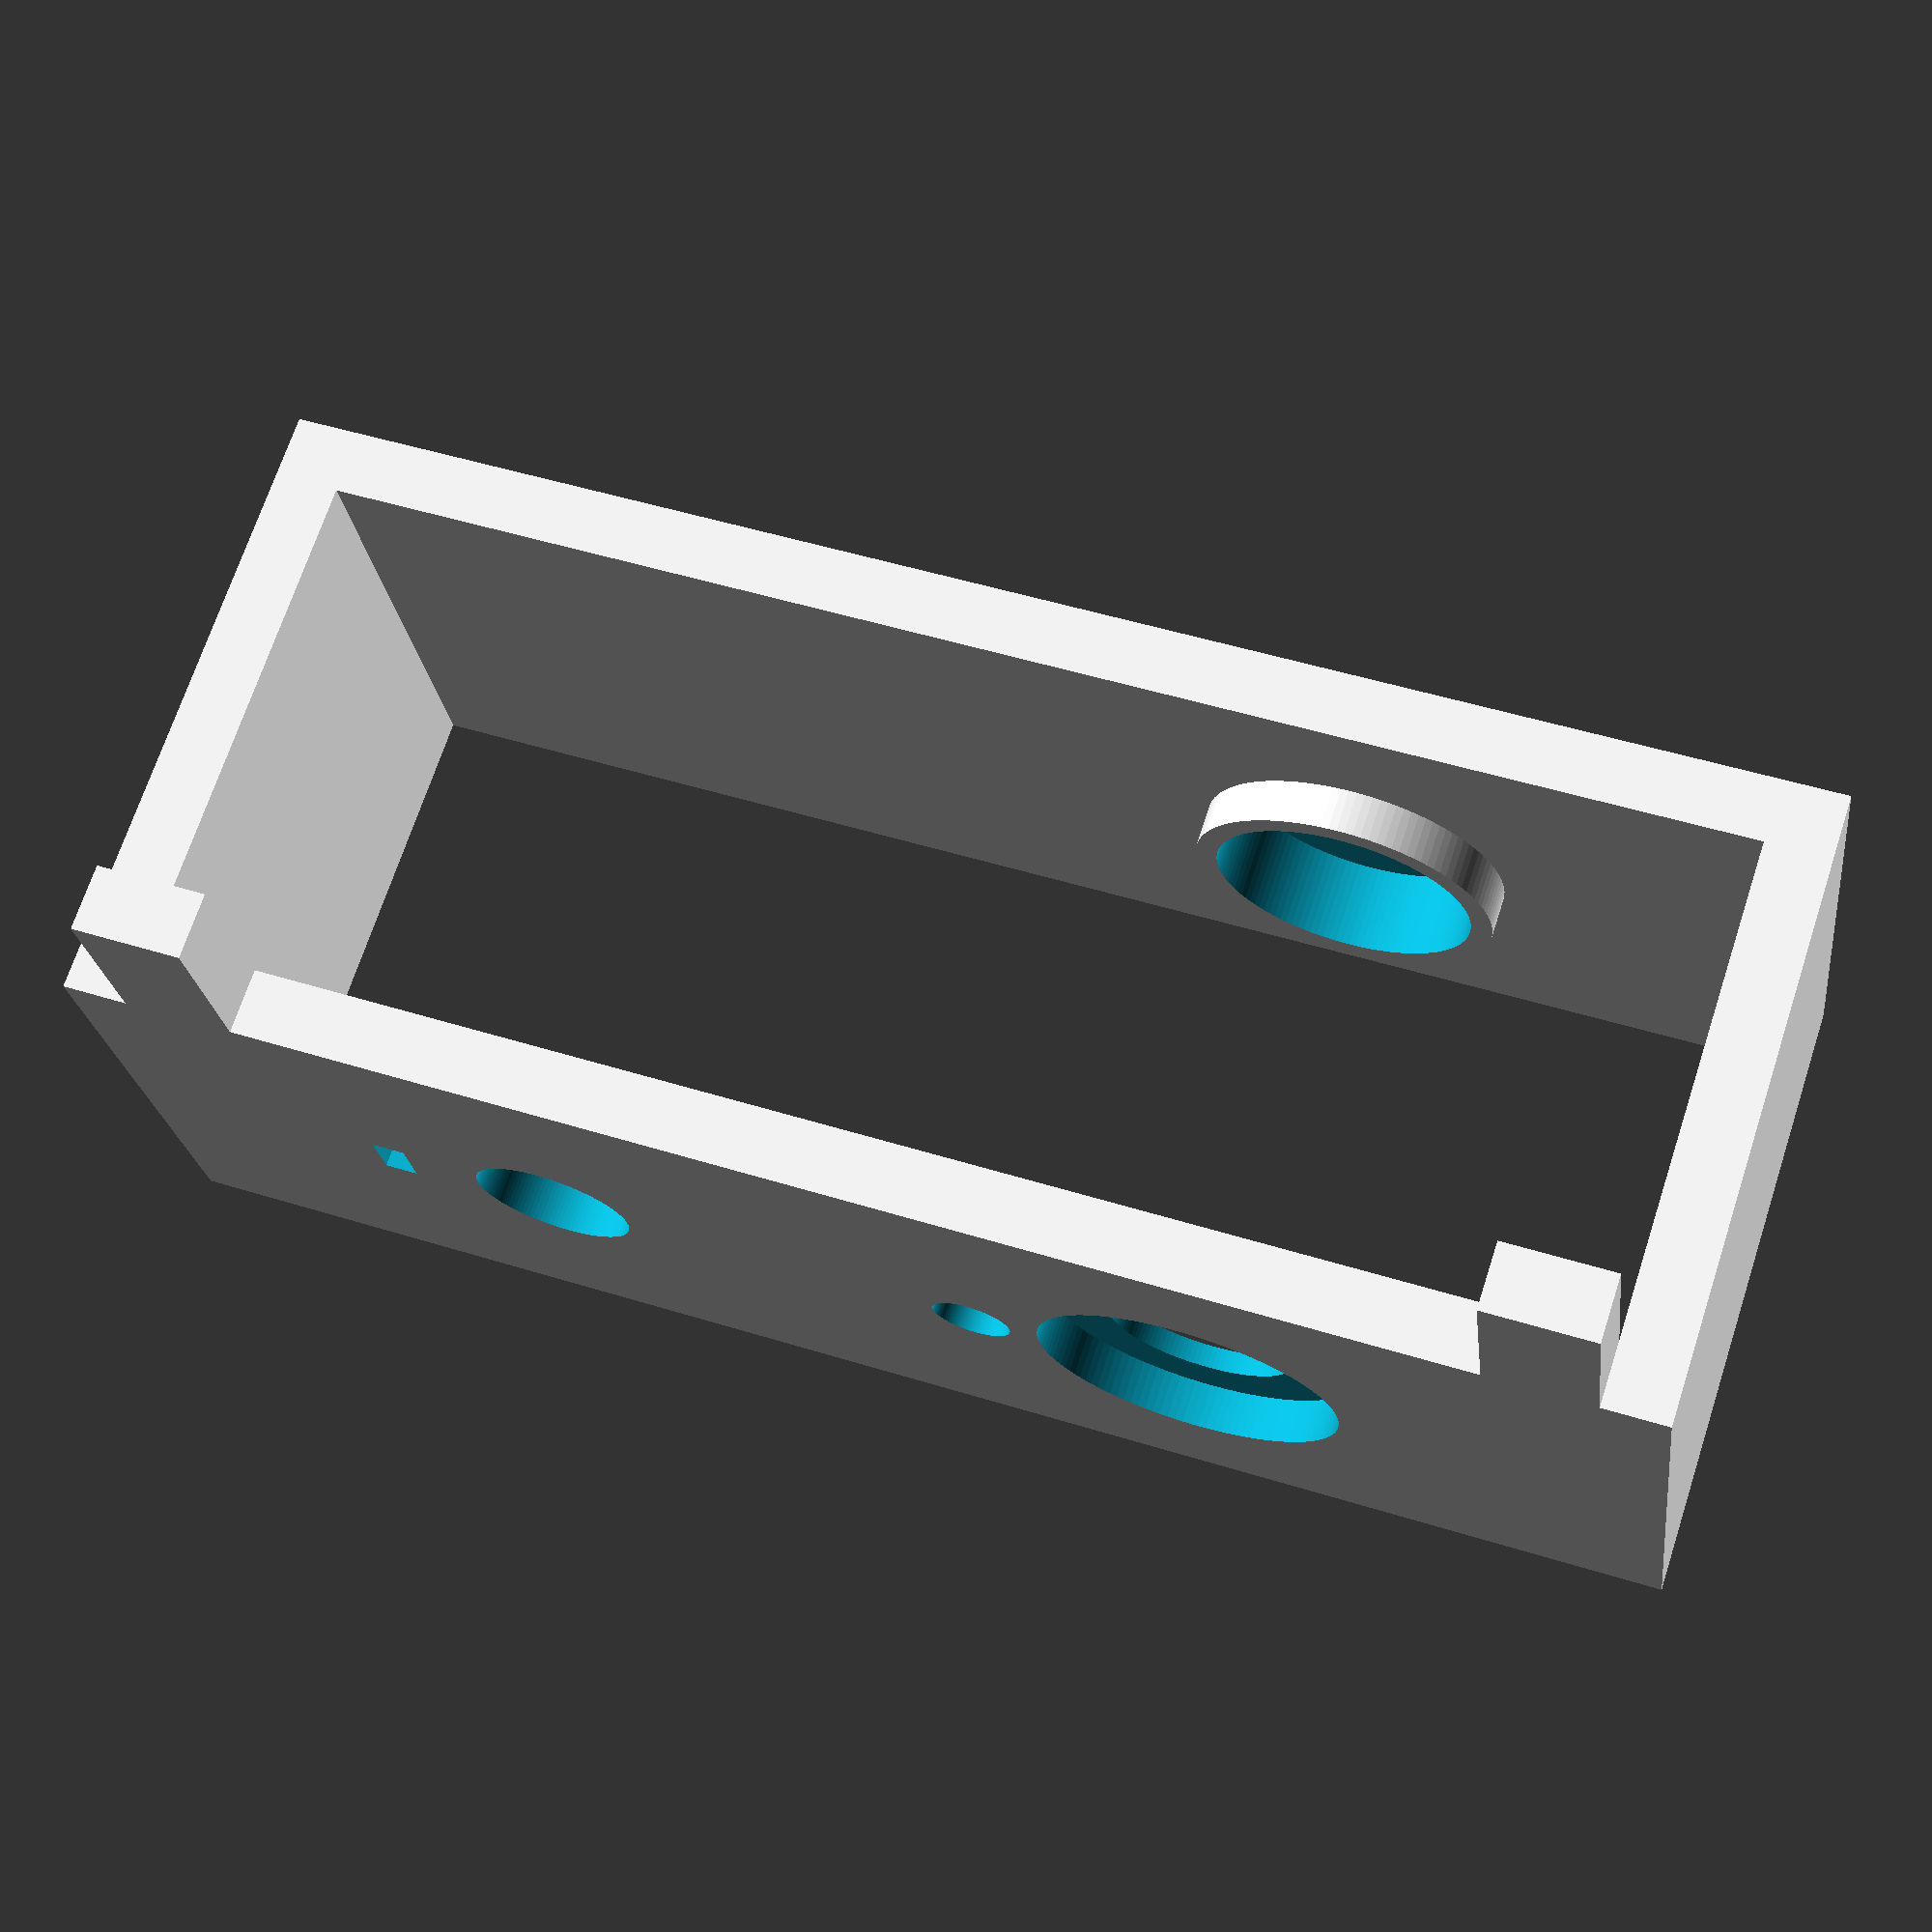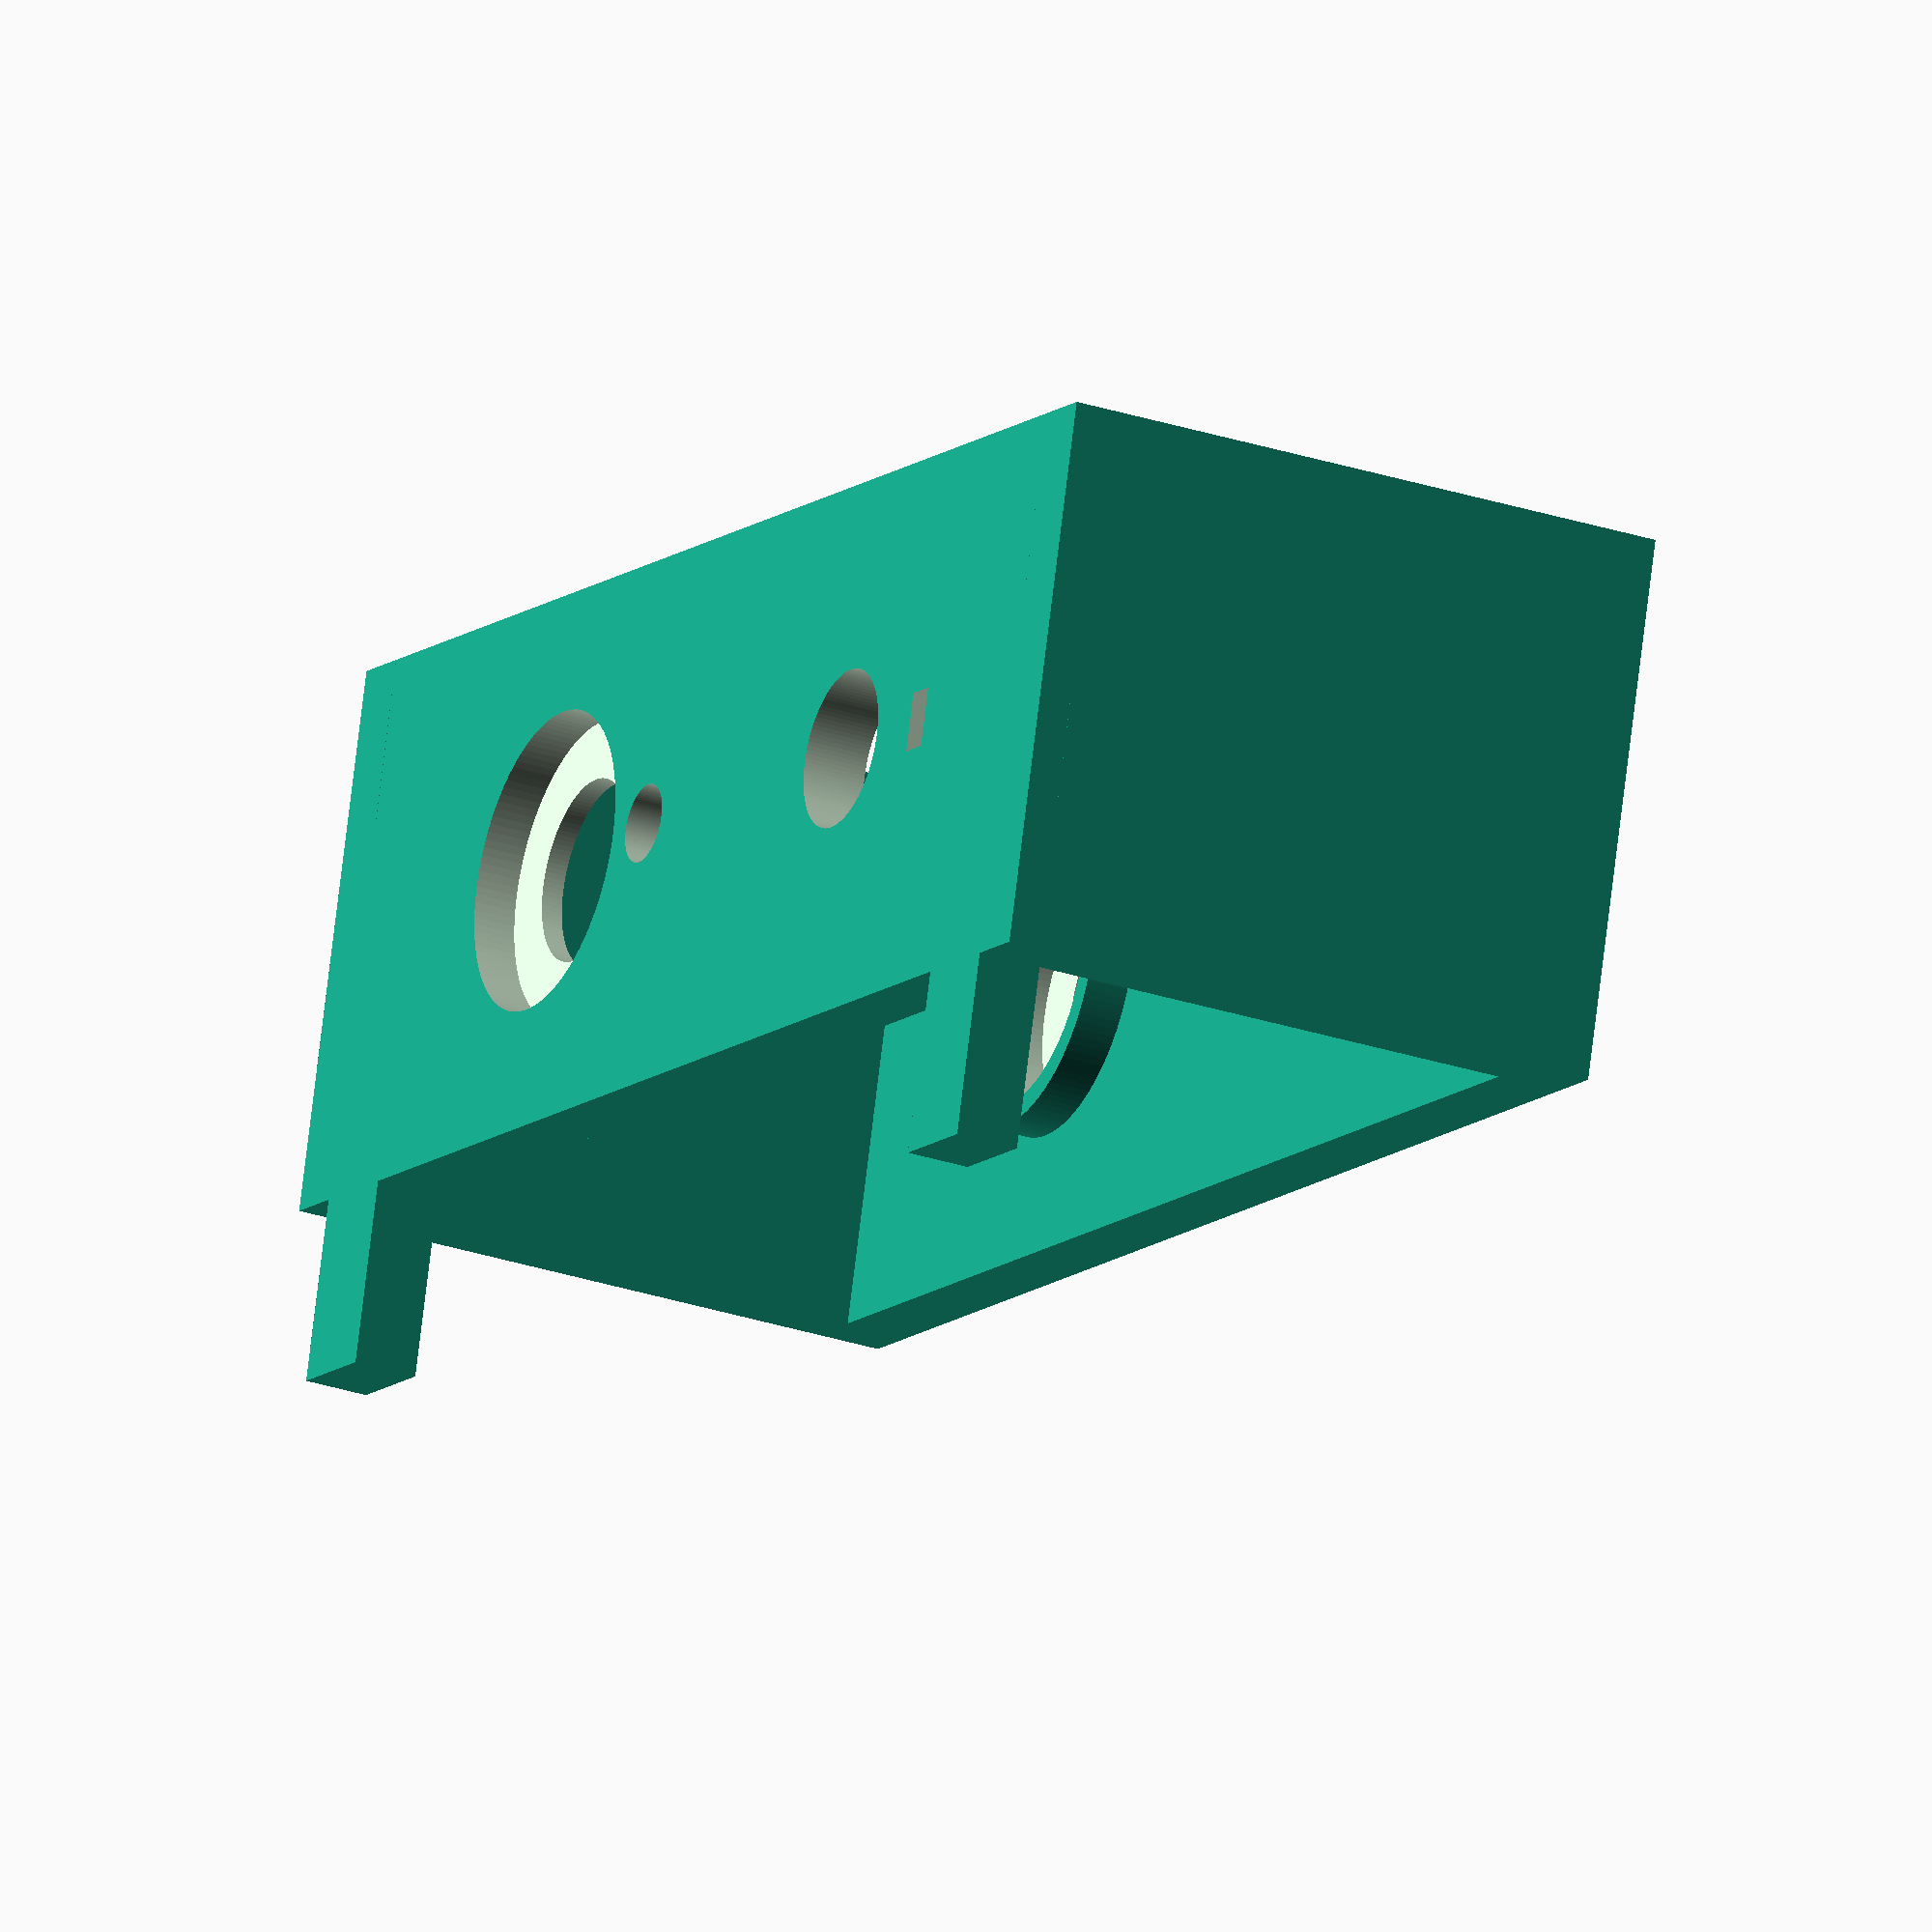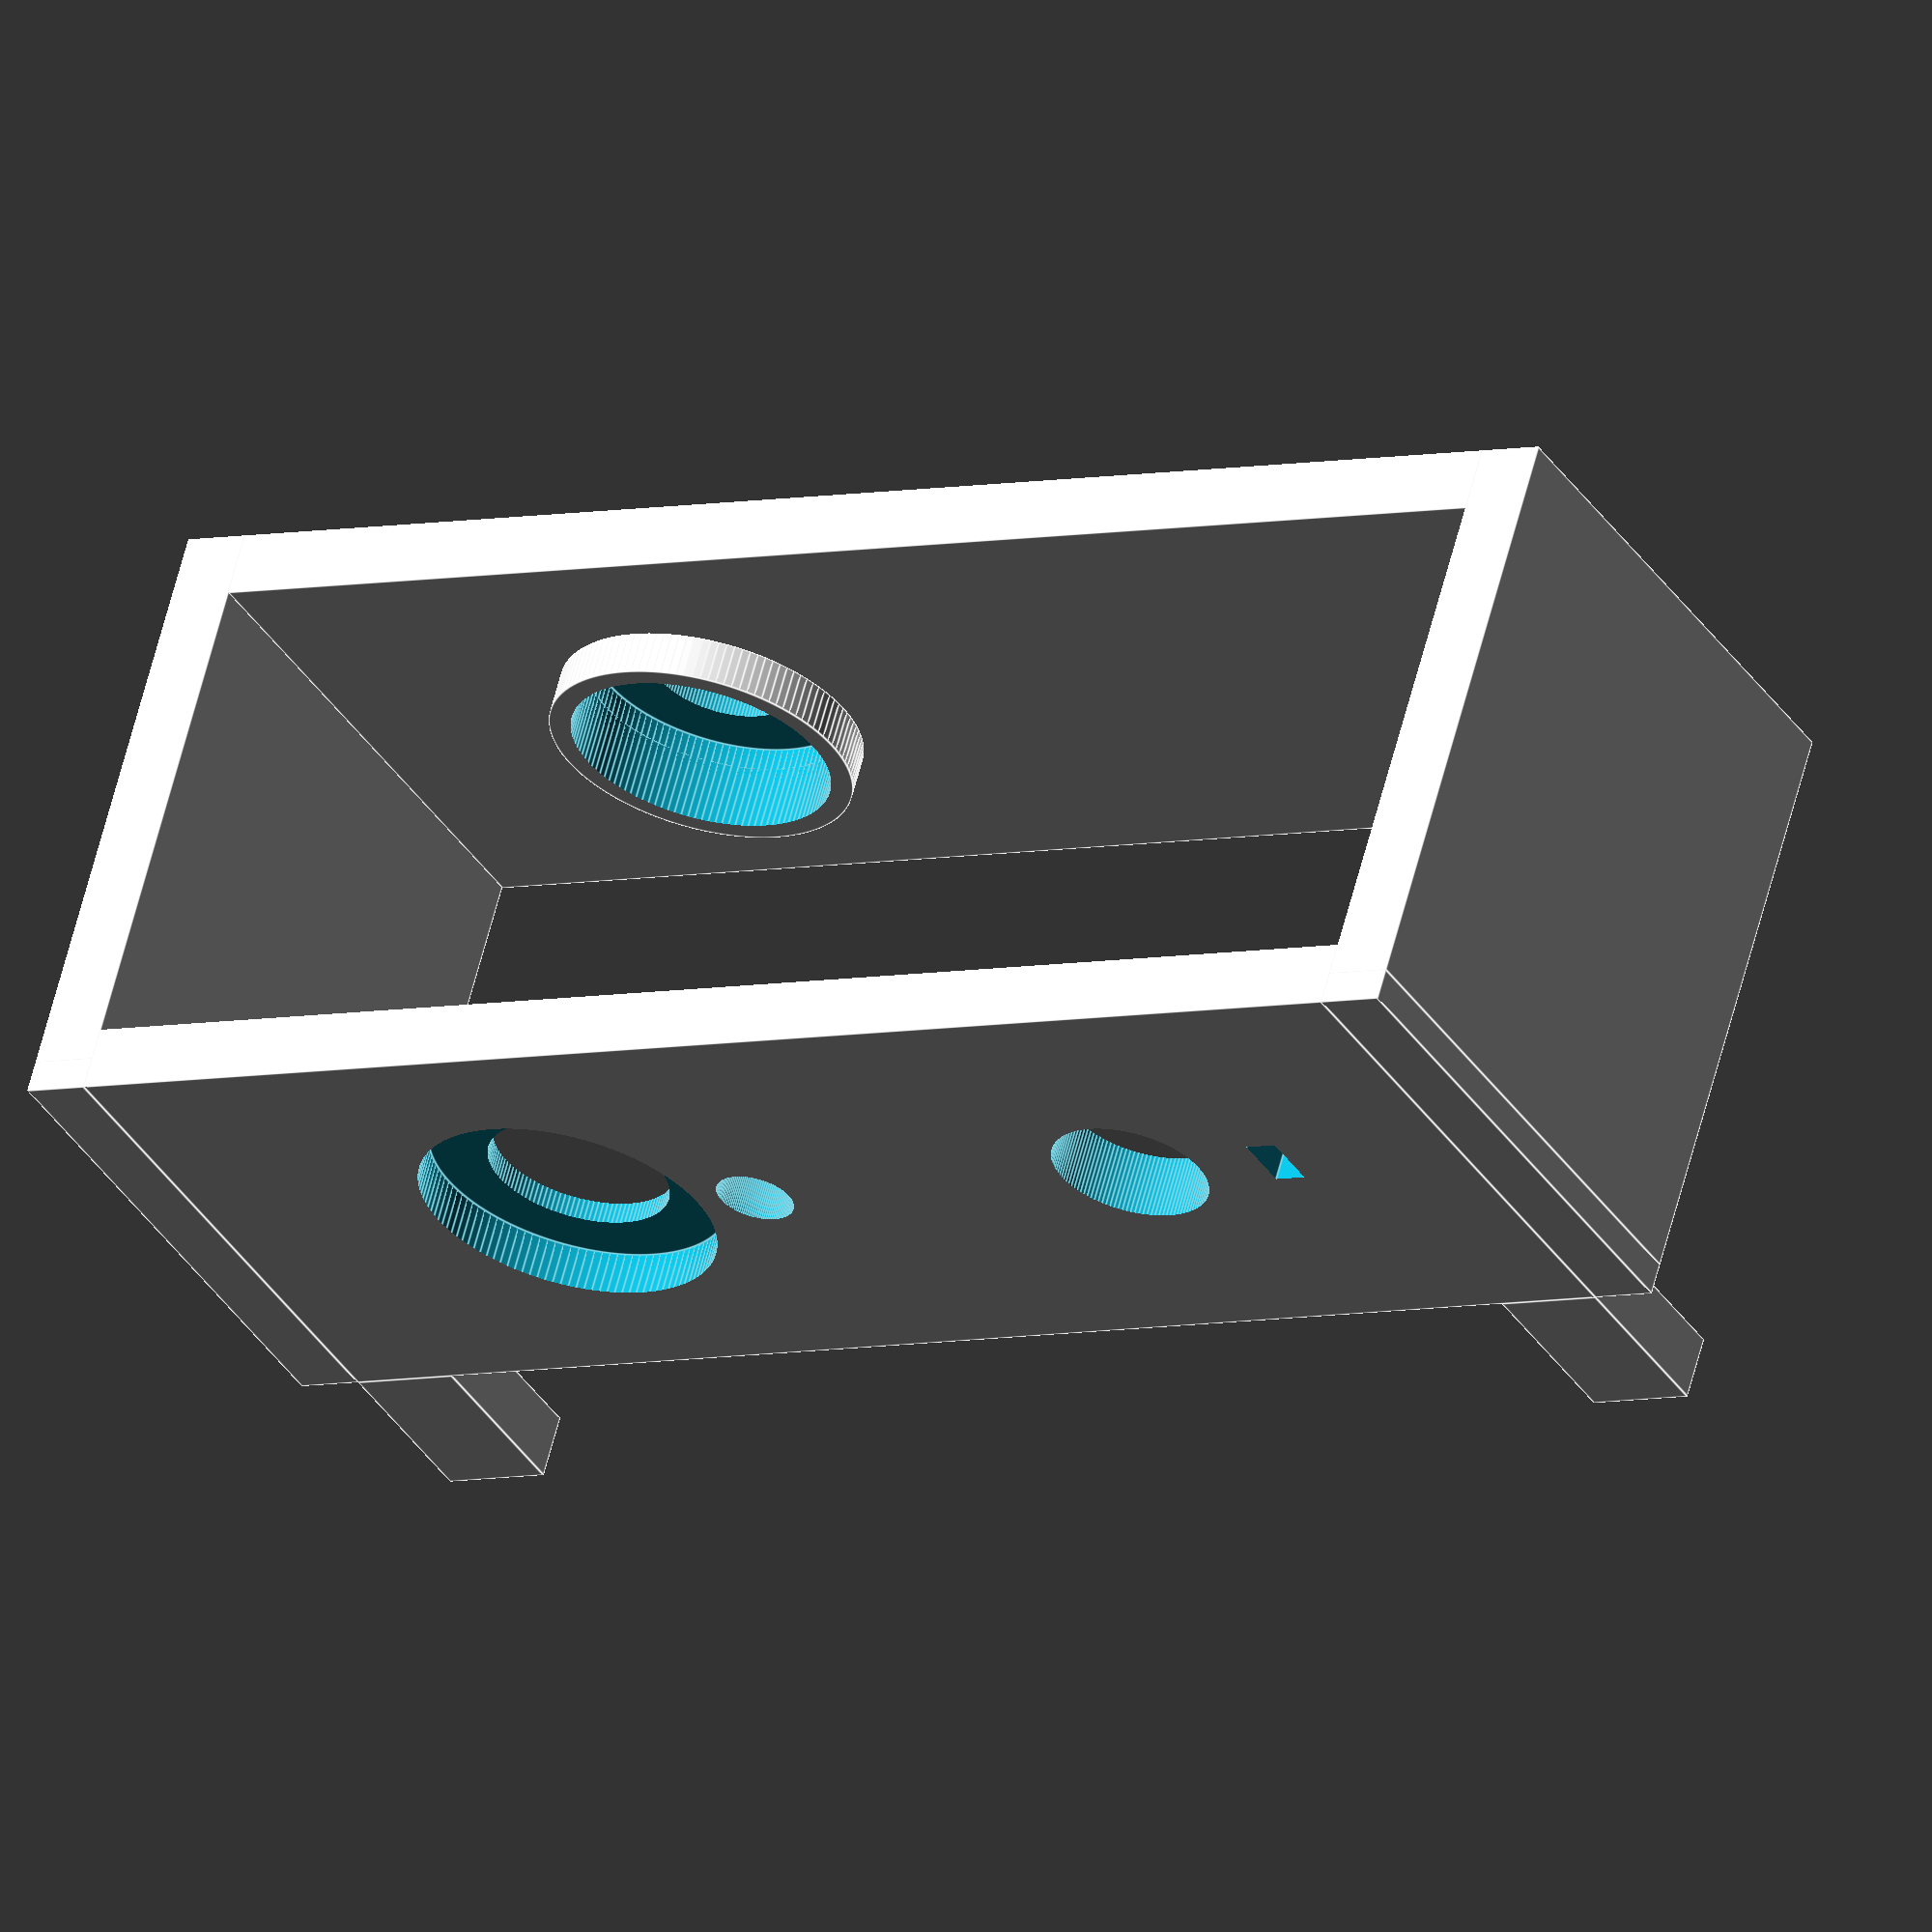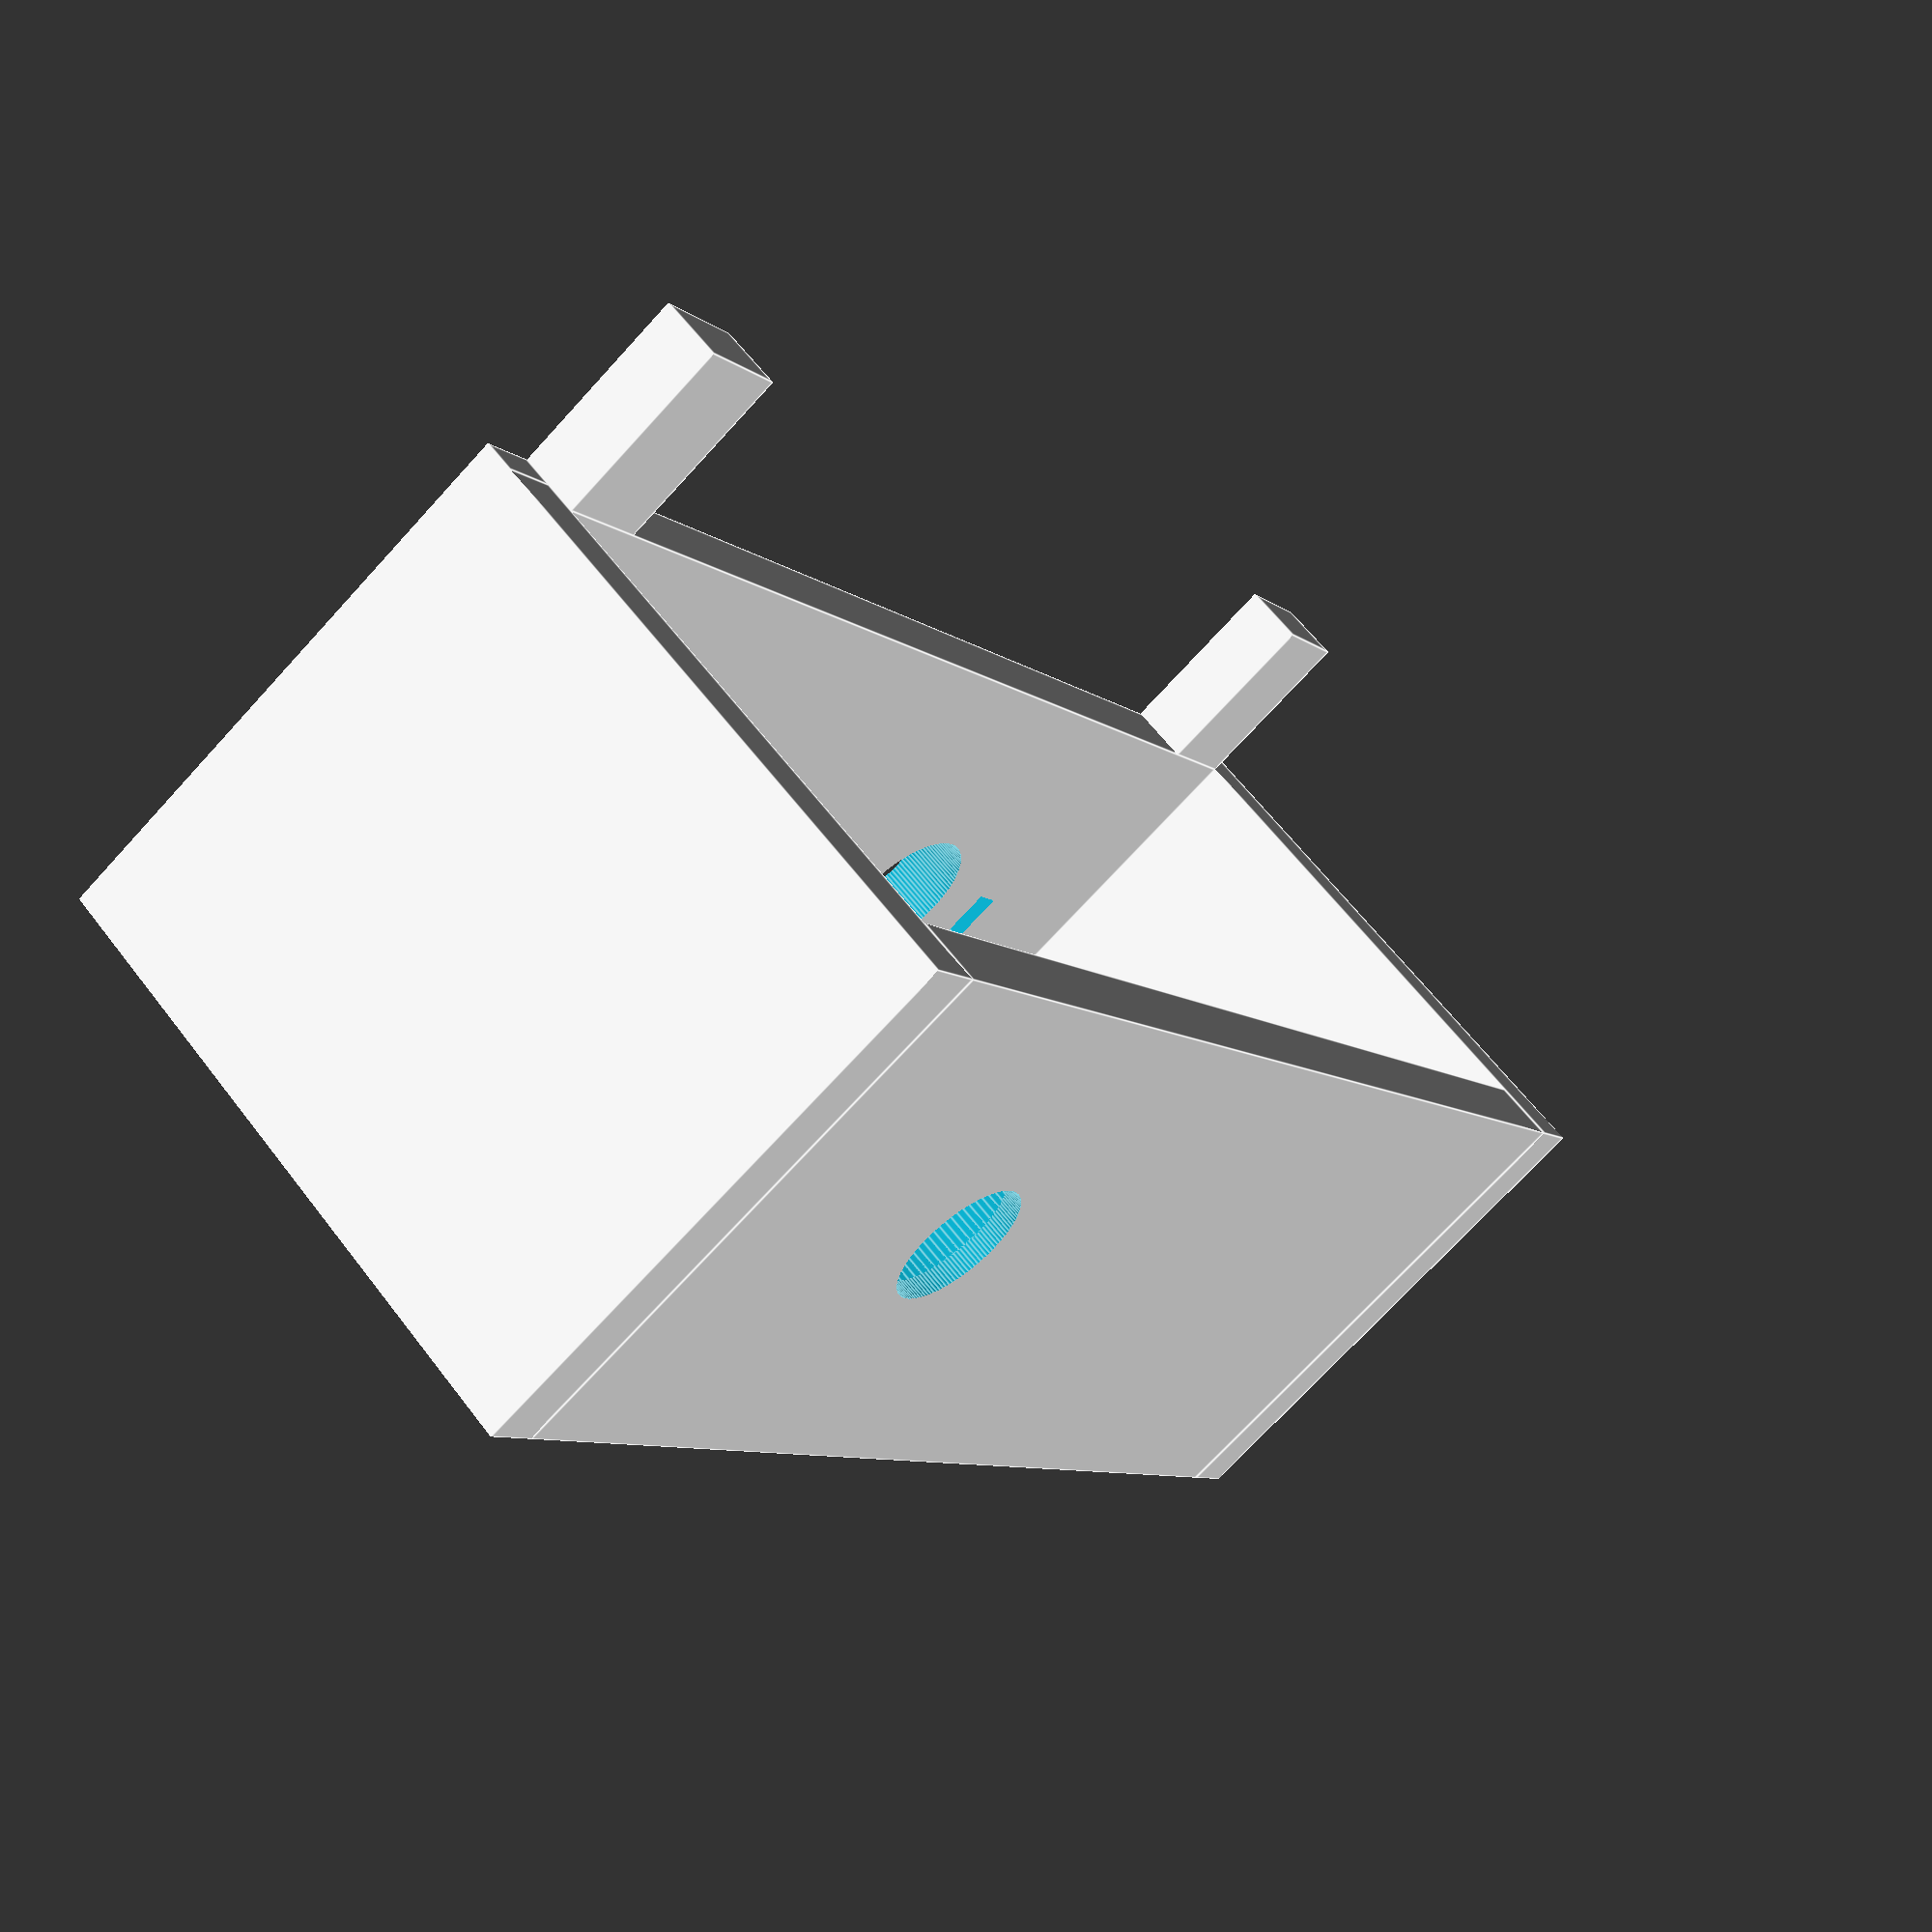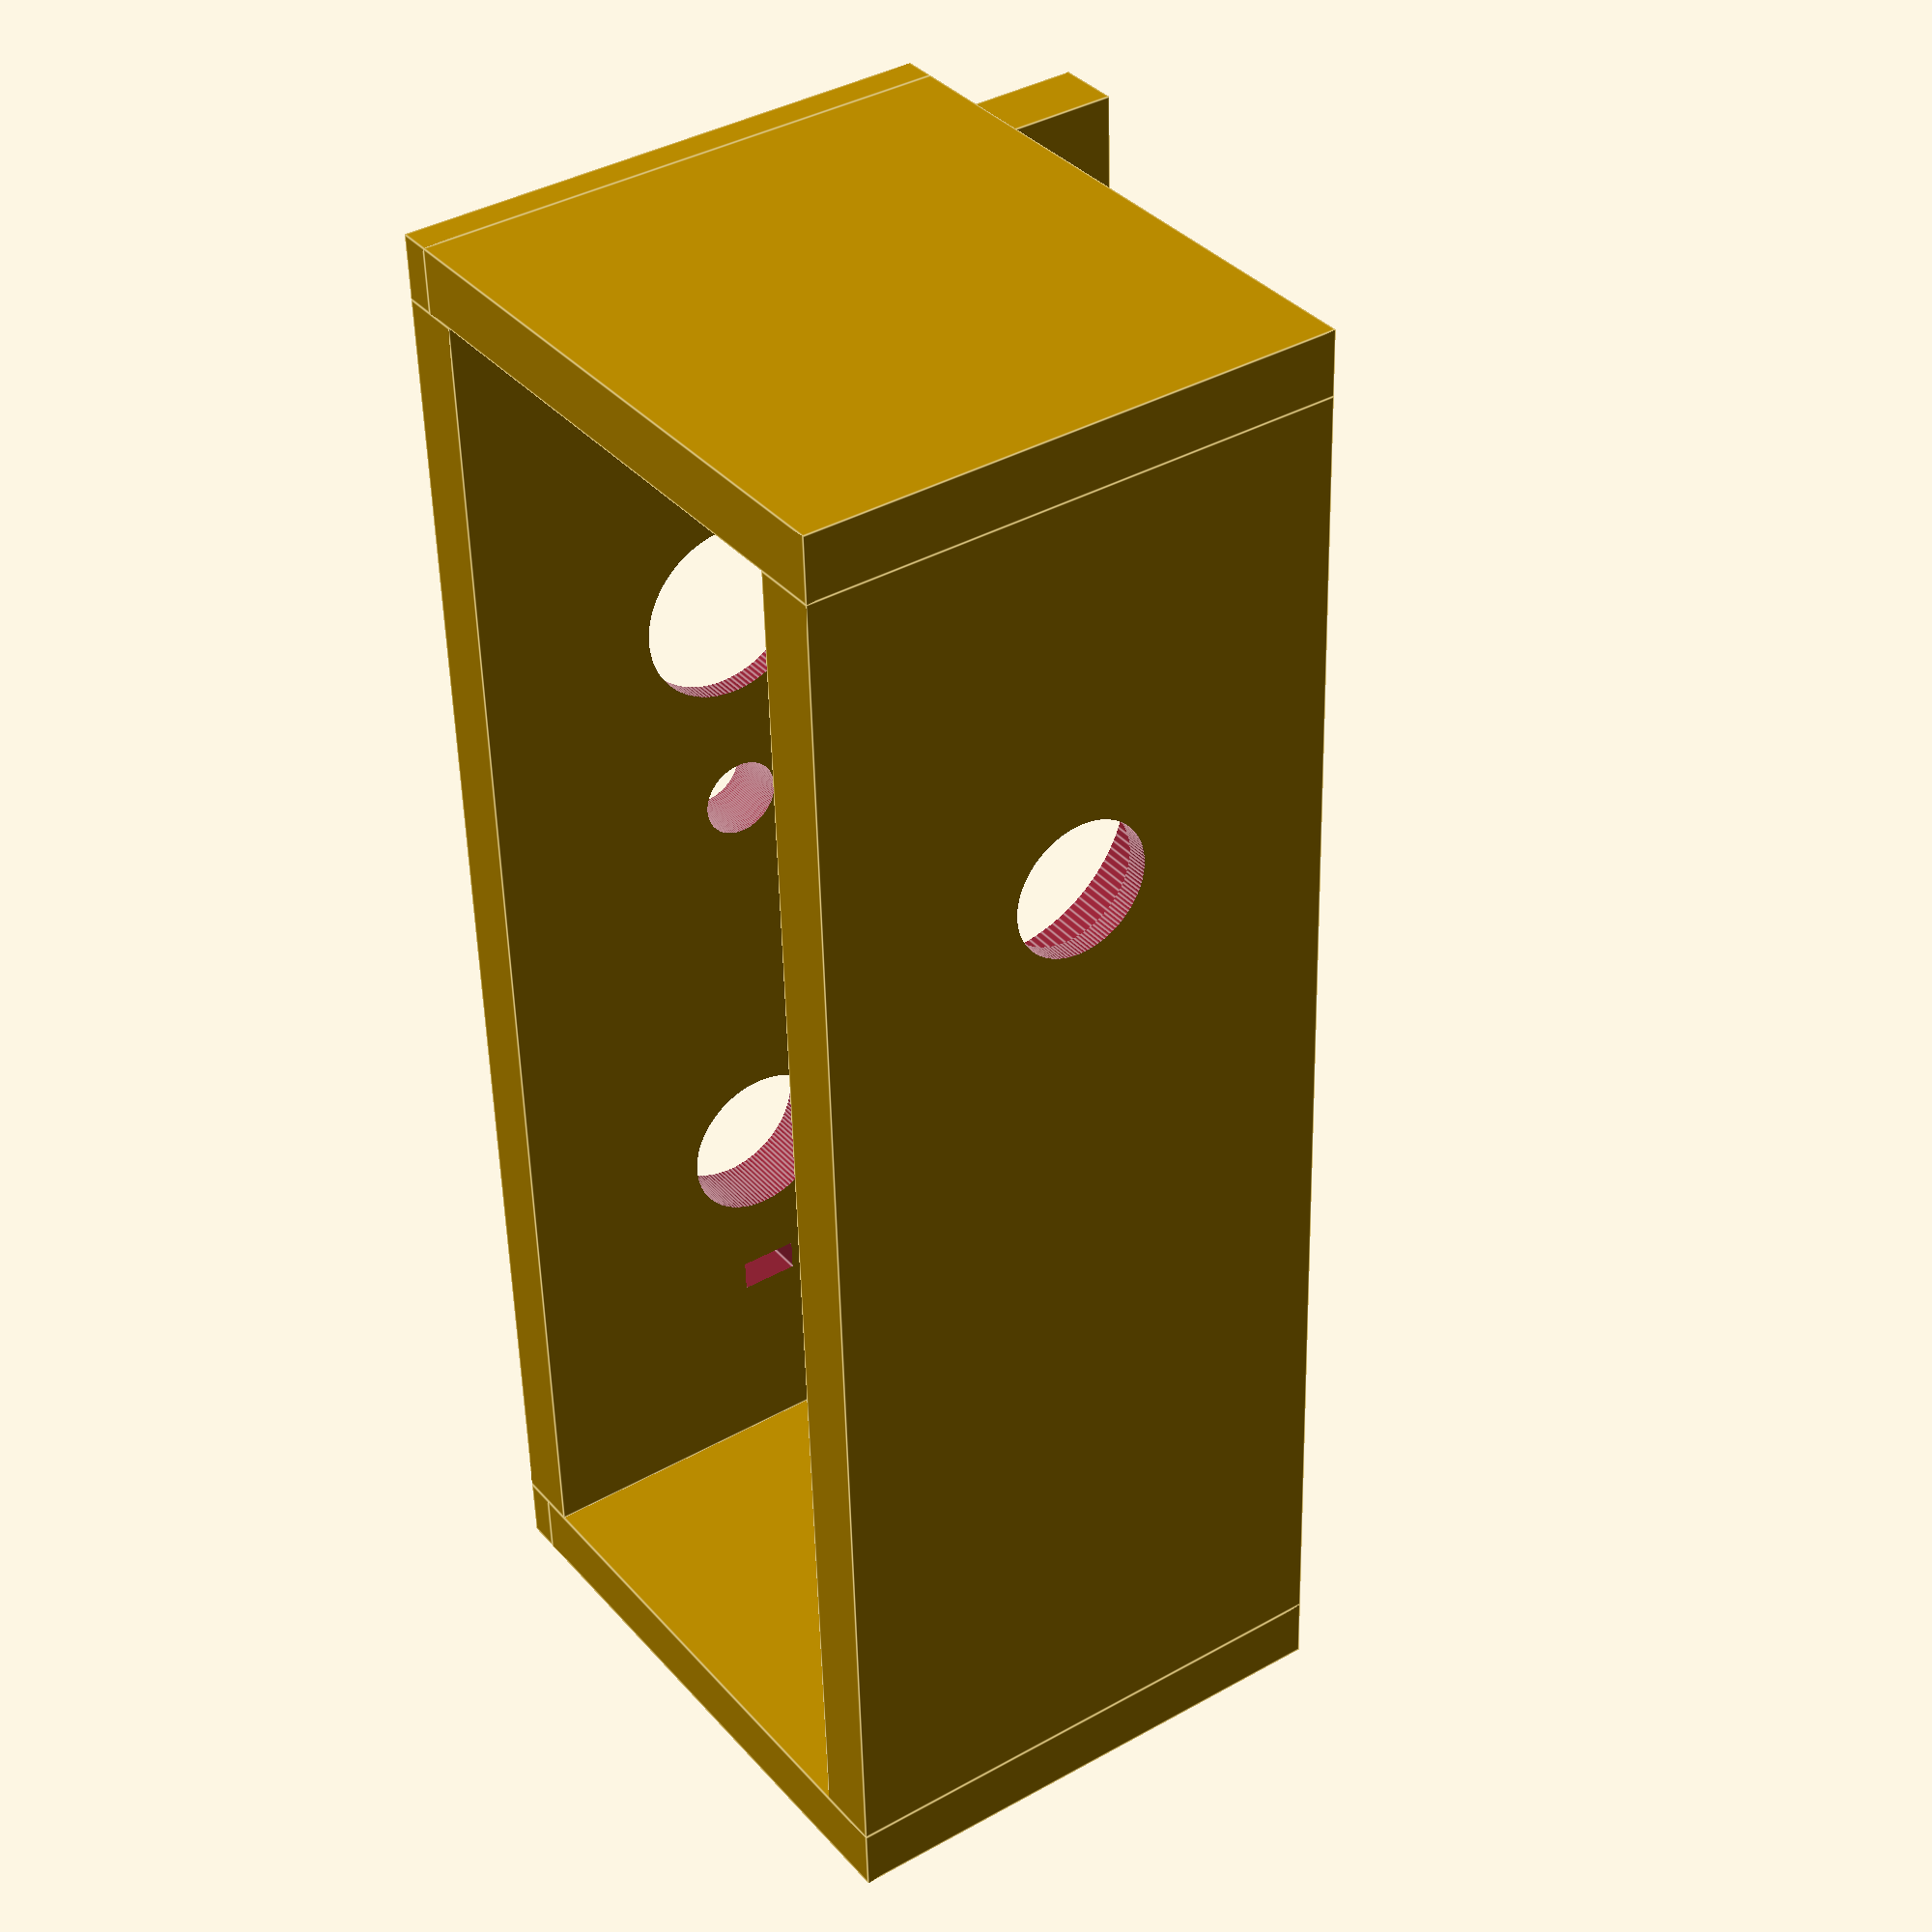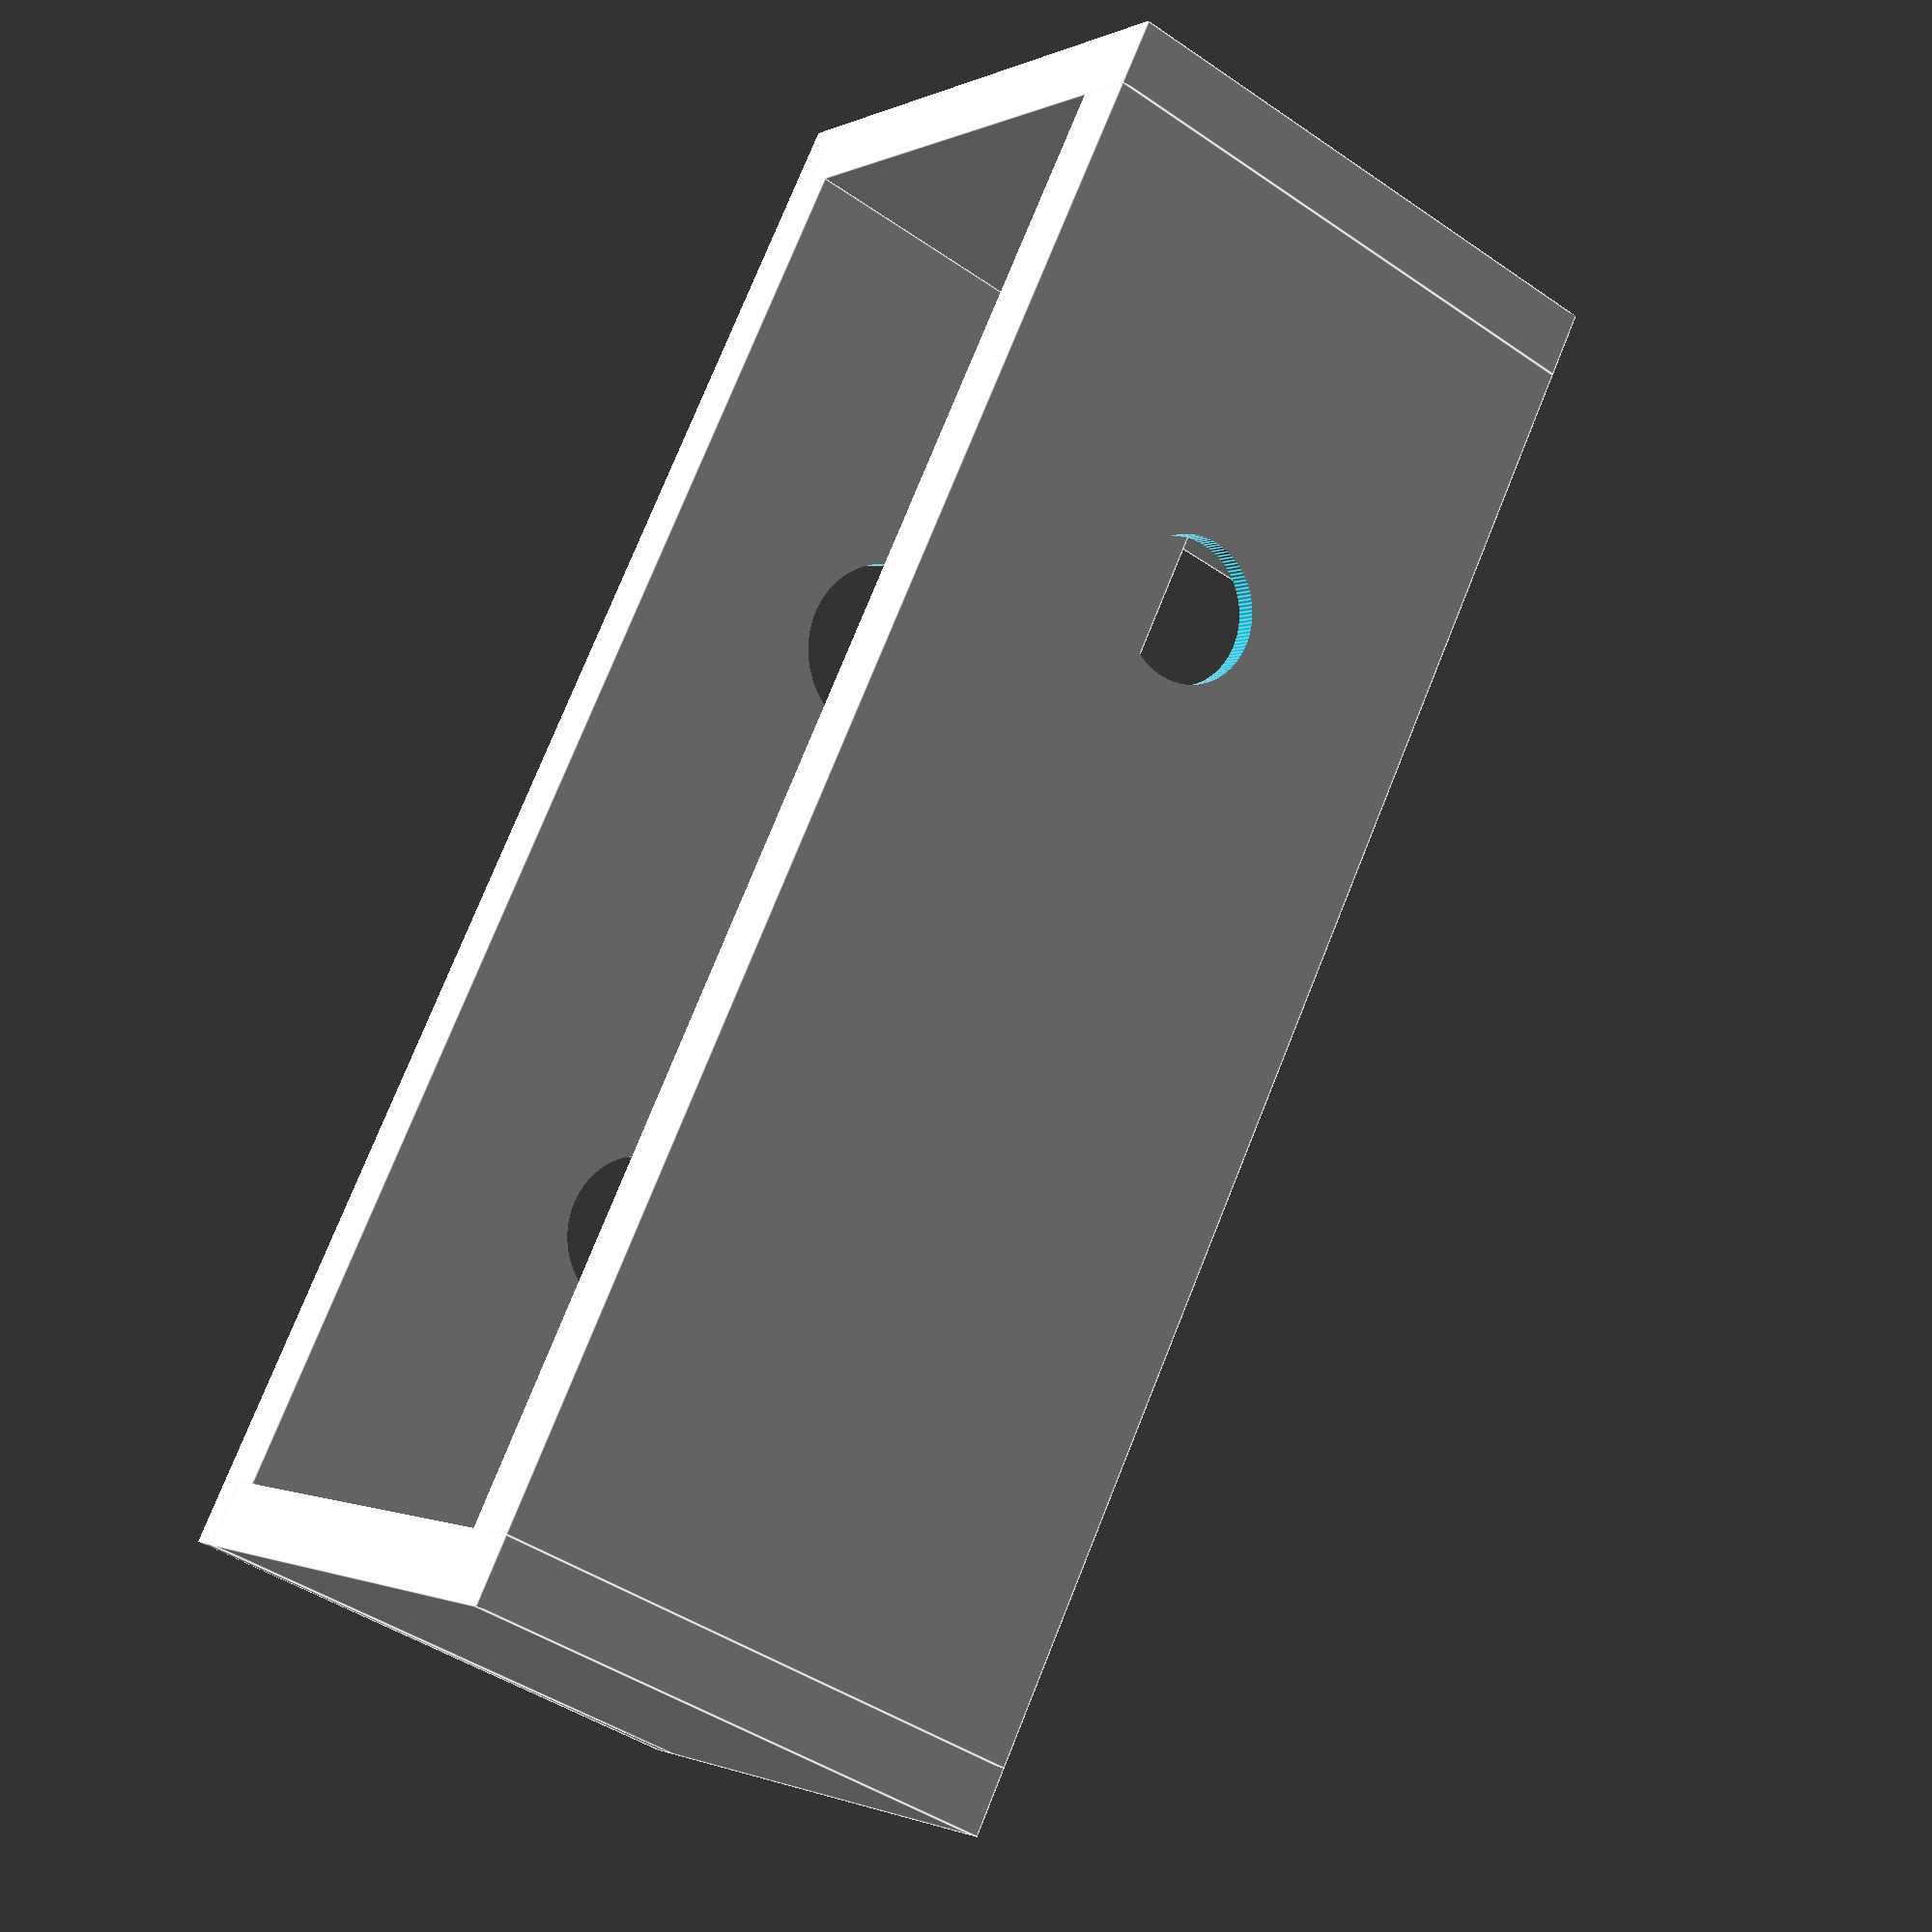
<openscad>
$fn = 120;

module hole(r) {
    translate([0,4,0]) rotate([90,0,0]) cylinder(5,r,r);
}


module back() {
    difference() {
        cube([66,3,25]);

        translate([18.5,0,12.5]) hole(4.2);
        translate([18.5,-2,12.5]) hole(6.9);
        translate([28.5,0,12.5]) hole(1.8);

        translate([48.5,0,12.5]) hole(3.65);

        translate([56.25,0,12.5]) translate([0,2,0]) cube([1.5,5,2.7],true);
    }

    // feet
    translate([0,0,-8.39]) cube([5,3,8.39]);
    translate([61,0,-8.39]) cube([5,3,8.39]);

    // rebate joins
    translate([-3,0,0]) cube([3,1.5,25]);
    translate([66,0,0]) cube([3,1.5,25]);

}

// 19.7 min, 21mm between back and front bearing with a margin
module sides() {
    translate([-3,1.5,0]) cube([3,27.5,25]);
    translate([66,1.5,0]) cube([3,27.5,25]);
}

module front() {
    // bearing seat
    translate([0,26,0]) {
        difference() {
            cube([66,3,25]);
            translate([18.5,0,12.5]) hole(3.2);
            translate([18.5,-2,12.5]) hole(6);
        }
        translate([18.5,0,12.5]) {
            difference() {
                rotate([90,0,0]) cylinder(2,7,7);
                translate([0,1,0]) rotate([90,0,0]) cylinder(5,6,6);
            }
        }
    }
}

back();

union() {
    sides();
    front();
}

</openscad>
<views>
elev=202.5 azim=161.8 roll=353.4 proj=p view=wireframe
elev=104.1 azim=63.7 roll=353.1 proj=o view=wireframe
elev=217.2 azim=196.5 roll=150.7 proj=o view=edges
elev=251.9 azim=54.7 roll=42.4 proj=p view=edges
elev=141.3 azim=267.9 roll=125.4 proj=p view=edges
elev=44.3 azim=126.2 roll=51.1 proj=p view=edges
</views>
